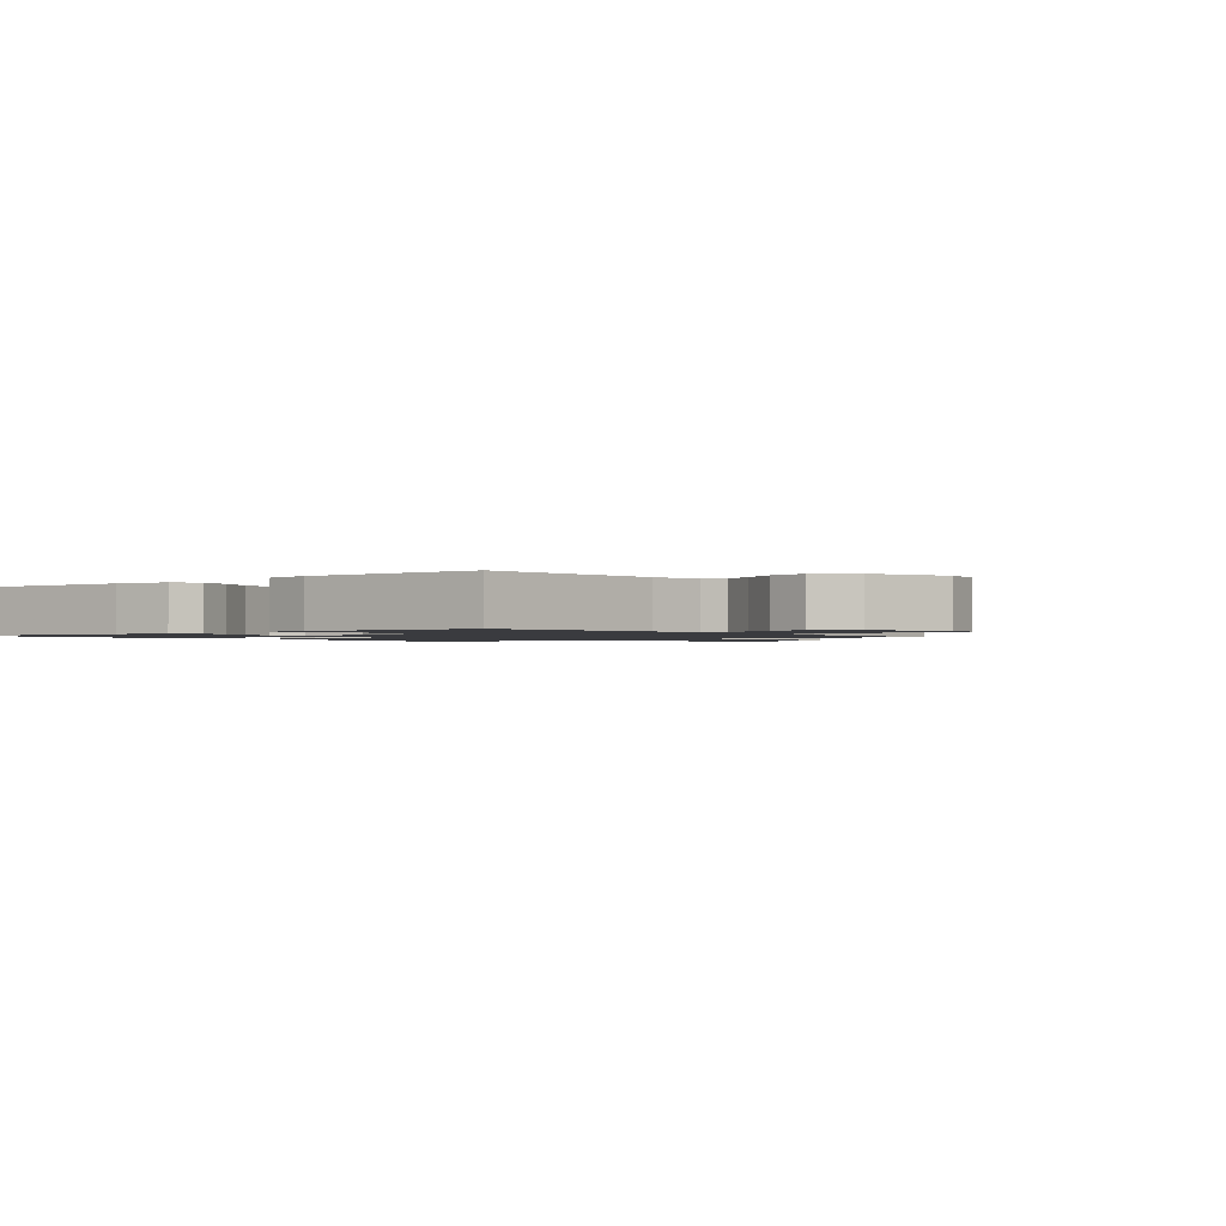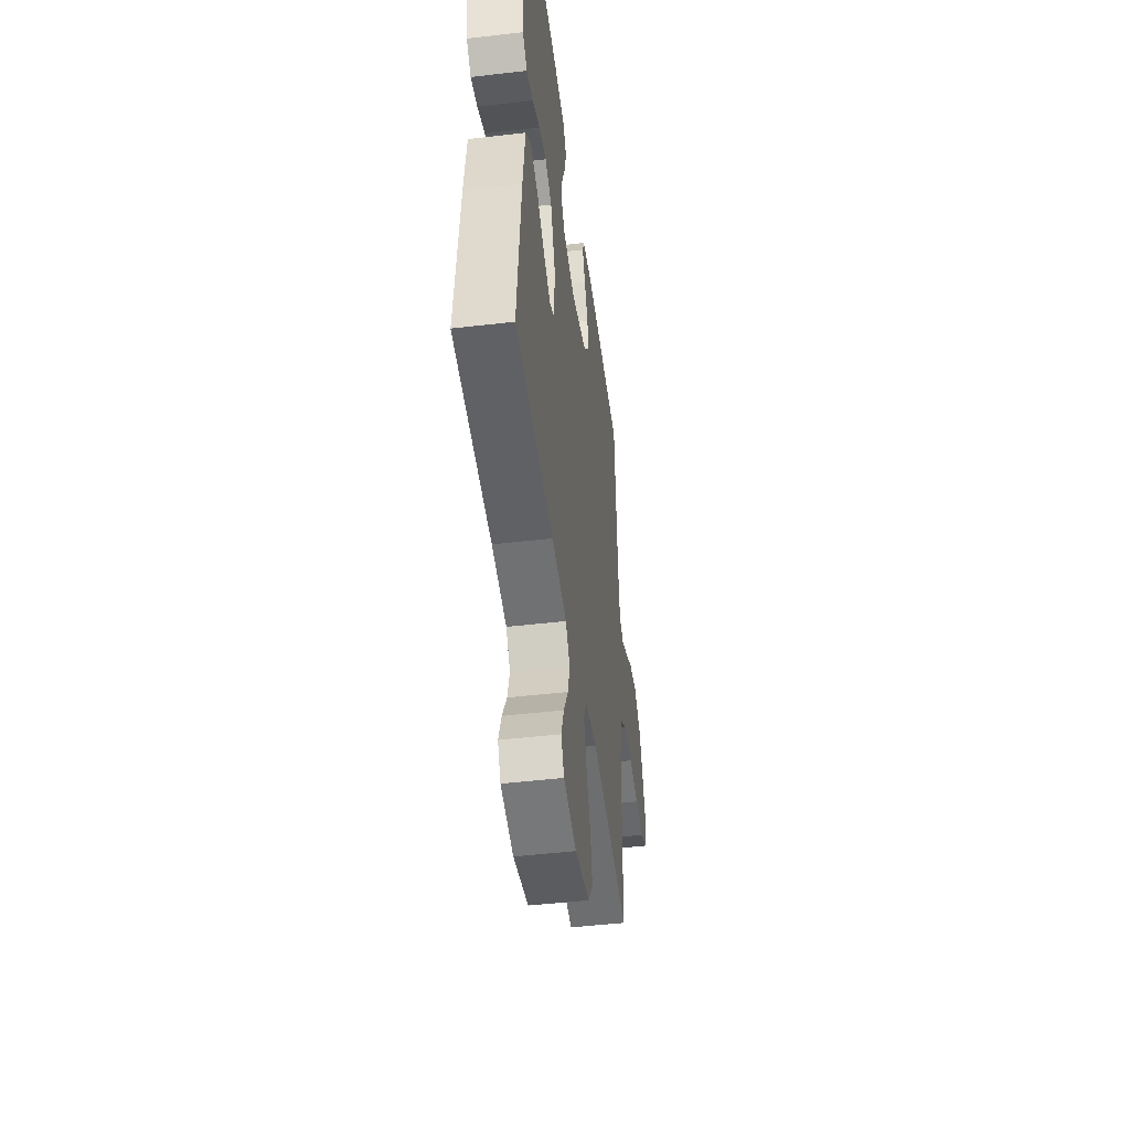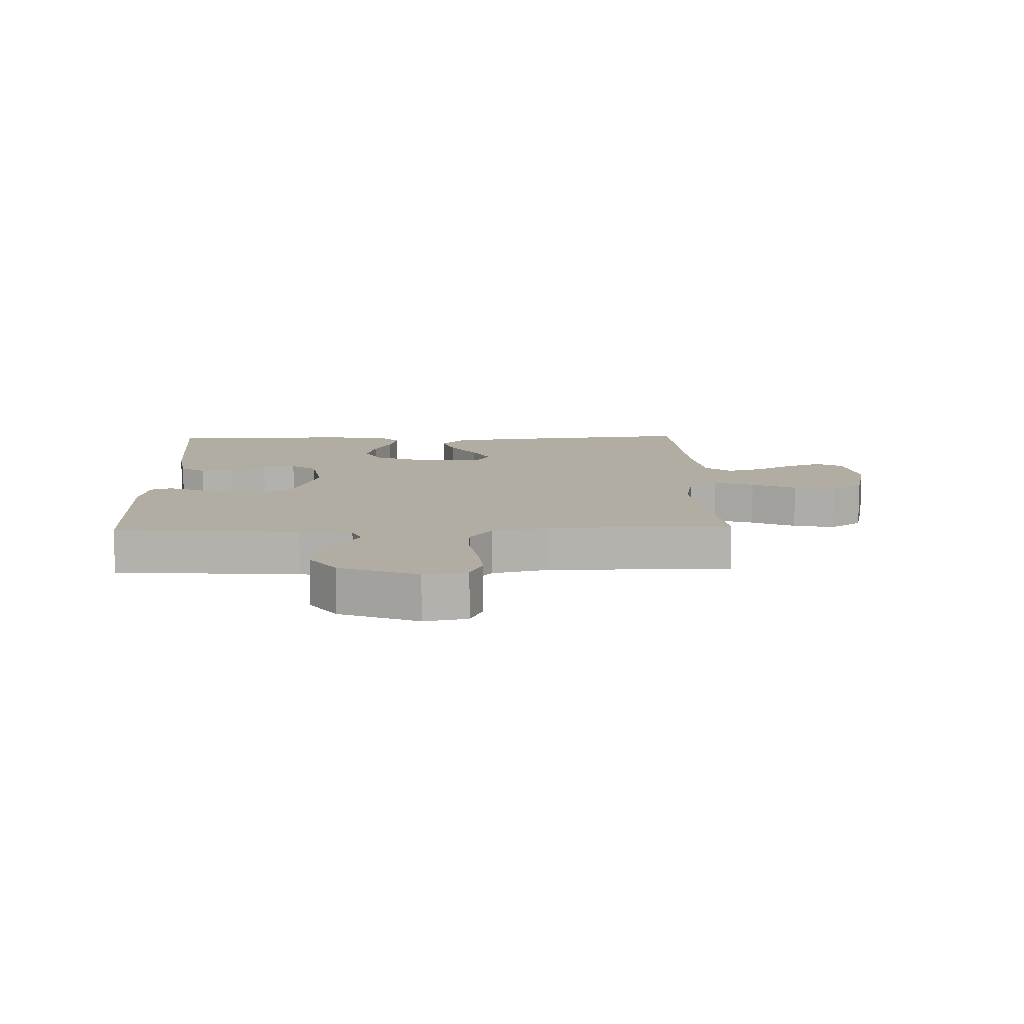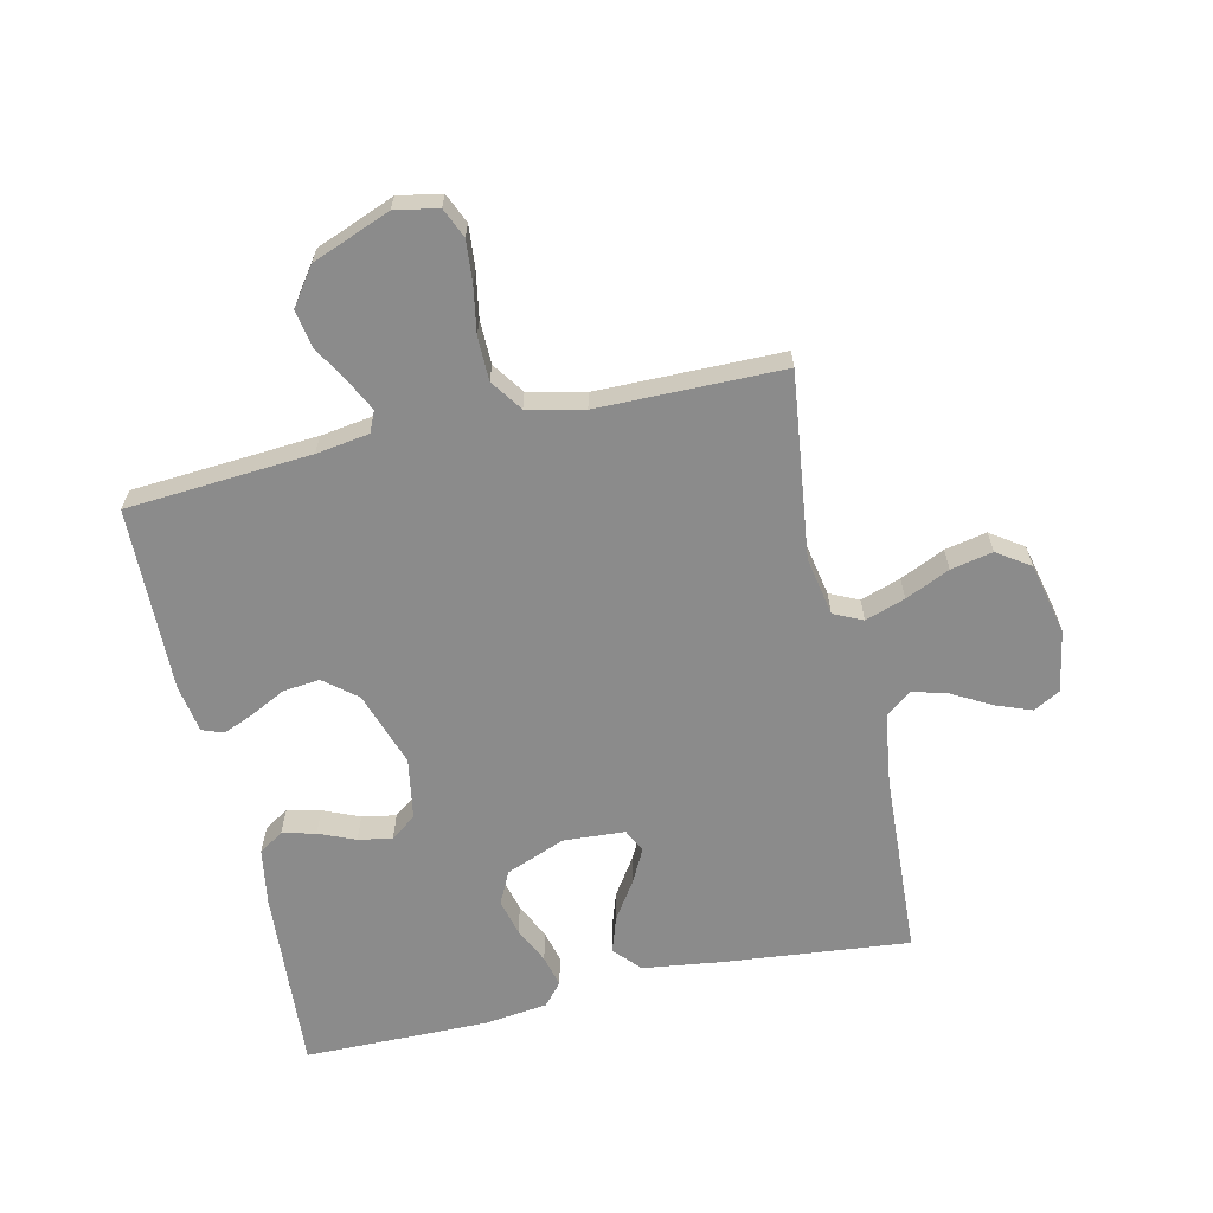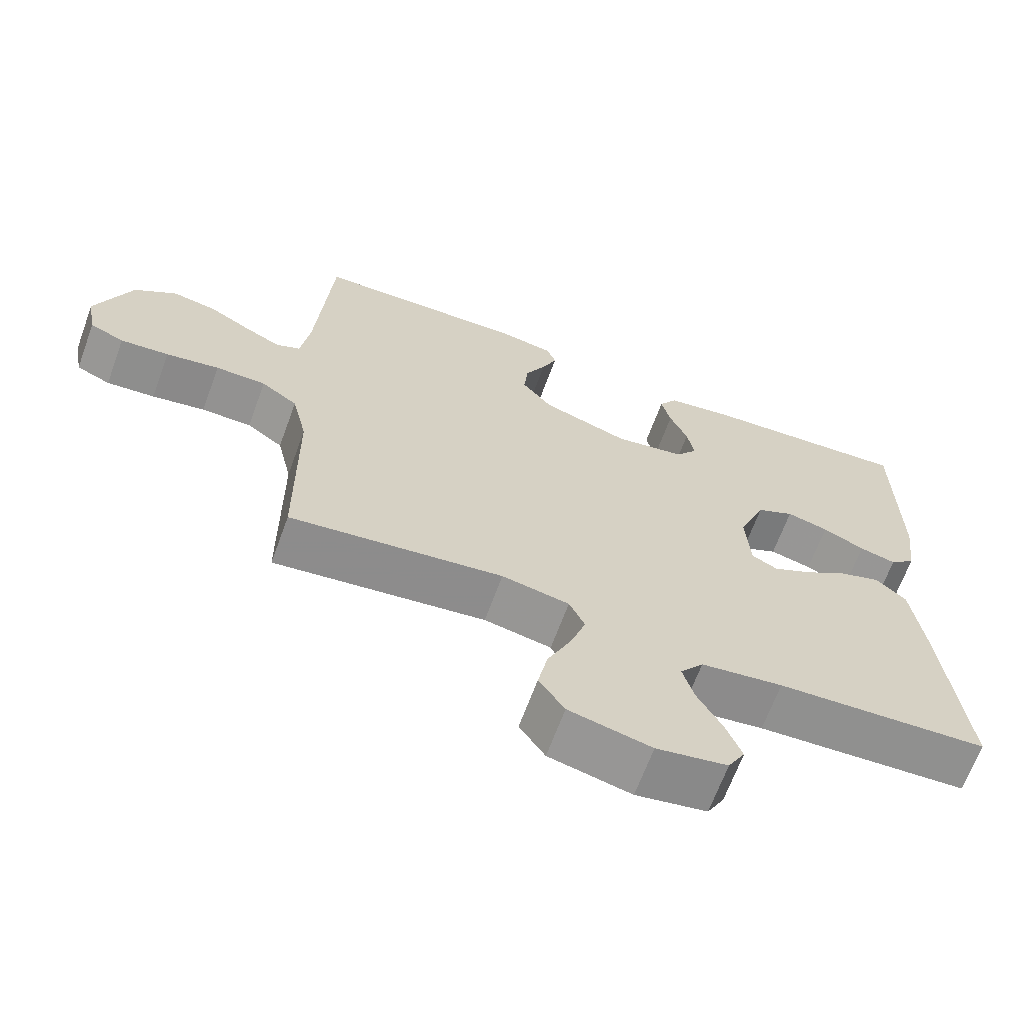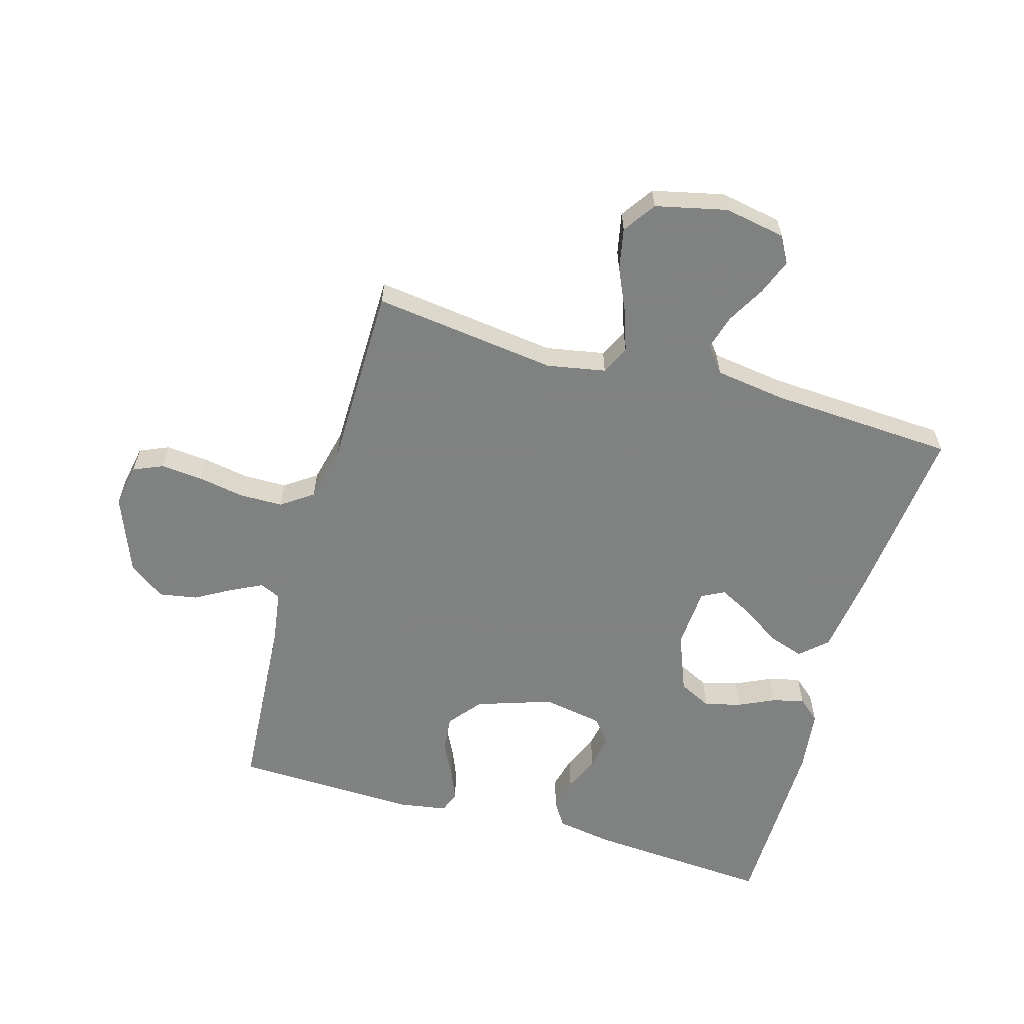
<metadata>
{"format":"obj","ext":"obj","renderer":"f3d","projection":"perspective","resolution":1024,"background":"white","views":[{"elev":-1.3,"azim":38.8,"up":"+Y"},{"elev":-47.4,"azim":-82.5,"up":"+Z"},{"elev":10.6,"azim":88.2,"up":"+Y"},{"elev":-63.9,"azim":102.7,"up":"+Y"},{"elev":-66.3,"azim":159.9,"up":"+Z"},{"elev":-60.3,"azim":163.8,"up":"+Y"}]}
</metadata>
<code>
v 0.5 0.07 -0.5
v 0.2 0.07 -0.463
v 0.105 0.07 -0.481
v 0.083 0.07 -0.528
v 0.105 0.07 -0.593
v 0.138 0.07 -0.665
v 0.152 0.07 -0.733
v 0.116 0.07 -0.786
v 0 0.07 -0.813
v -0.1 0.07 -0.795
v -0.124 0.07 -0.752
v -0.102 0.07 -0.694
v -0.067 0.07 -0.631
v -0.051 0.07 -0.574
v -0.084 0.07 -0.532
v -0.2 0.07 -0.516
v -0.5 0.07 -0.5
v -0.47 0.07 -0.2
v -0.453 0.07 -0.07
v -0.41 0.07 -0.031
v -0.352 0.07 -0.05
v -0.29 0.07 -0.091
v -0.235 0.07 -0.119
v -0.198 0.07 -0.1
v -0.192 0.07 0
v -0.23 0.07 0.096
v -0.283 0.07 0.122
v -0.342 0.07 0.107
v -0.401 0.07 0.079
v -0.453 0.07 0.066
v -0.489 0.07 0.097
v -0.502 0.07 0.2
v -0.5 0.07 0.5
v -0.2 0.07 0.48
v -0.108 0.07 0.465
v -0.082 0.07 0.425
v -0.095 0.07 0.371
v -0.12 0.07 0.312
v -0.13 0.07 0.257
v -0.099 0.07 0.216
v 0 0.07 0.199
v 0.122 0.07 0.24
v 0.165 0.07 0.293
v 0.159 0.07 0.352
v 0.13 0.07 0.409
v 0.109 0.07 0.459
v 0.122 0.07 0.494
v 0.2 0.07 0.507
v 0.5 0.07 0.5
v 0.522 0.07 0.2
v 0.535 0.07 0.114
v 0.569 0.07 0.099
v 0.619 0.07 0.124
v 0.678 0.07 0.158
v 0.74 0.07 0.169
v 0.799 0.07 0.127
v 0.849 0.07 0
v 0.836 0.07 -0.07
v 0.788 0.07 -0.091
v 0.72 0.07 -0.085
v 0.645 0.07 -0.072
v 0.574 0.07 -0.073
v 0.523 0.07 -0.109
v 0.502 0.07 -0.2
v 0.5 0 -0.5
v 0.2 0 -0.463
v 0.105 0 -0.481
v 0.083 0 -0.528
v 0.105 0 -0.593
v 0.138 0 -0.665
v 0.152 0 -0.733
v 0.116 0 -0.786
v 0 0 -0.813
v -0.1 0 -0.795
v -0.124 0 -0.752
v -0.102 0 -0.694
v -0.067 0 -0.631
v -0.051 0 -0.574
v -0.084 0 -0.532
v -0.2 0 -0.516
v -0.5 0 -0.5
v -0.47 0 -0.2
v -0.453 0 -0.07
v -0.41 0 -0.031
v -0.352 0 -0.05
v -0.29 0 -0.091
v -0.235 0 -0.119
v -0.198 0 -0.1
v -0.192 0 0
v -0.23 0 0.096
v -0.283 0 0.122
v -0.342 0 0.107
v -0.401 0 0.079
v -0.453 0 0.066
v -0.489 0 0.097
v -0.502 0 0.2
v -0.5 0 0.5
v -0.2 0 0.48
v -0.108 0 0.465
v -0.082 0 0.425
v -0.095 0 0.371
v -0.12 0 0.312
v -0.13 0 0.257
v -0.099 0 0.216
v 0 0 0.199
v 0.122 0 0.24
v 0.165 0 0.293
v 0.159 0 0.352
v 0.13 0 0.409
v 0.109 0 0.459
v 0.122 0 0.494
v 0.2 0 0.507
v 0.5 0 0.5
v 0.522 0 0.2
v 0.535 0 0.114
v 0.569 0 0.099
v 0.619 0 0.124
v 0.678 0 0.158
v 0.74 0 0.169
v 0.799 0 0.127
v 0.849 0 0
v 0.836 0 -0.07
v 0.788 0 -0.091
v 0.72 0 -0.085
v 0.645 0 -0.072
v 0.574 0 -0.073
v 0.523 0 -0.109
v 0.502 0 -0.2
f 59 60 61
f 58 59 61
f 57 58 61
f 56 57 61
f 55 56 61
f 54 55 61
f 53 54 61
f 52 53 61 62
f 51 52 62 63
f 48 49 50
f 47 48 50
f 46 47 50
f 45 46 50
f 44 45 50
f 51 63 64
f 50 51 64
f 44 50 64
f 43 44 64
f 36 37 38
f 35 36 38
f 34 35 38
f 33 34 38
f 32 33 38
f 31 32 38
f 30 31 38
f 29 30 38
f 28 29 38
f 27 28 38 39
f 26 27 39 40
f 20 21 22
f 19 20 22
f 18 19 22
f 17 18 22
f 16 17 22
f 15 16 22 23
f 14 15 23 24
f 11 12 13
f 10 11 13
f 9 10 13
f 8 9 13
f 7 8 13
f 6 7 13
f 5 6 13
f 4 5 13 14
f 14 24 25
f 4 14 25
f 3 4 25
f 64 1 2
f 43 64 2
f 42 43 2
f 26 40 41
f 26 41 42
f 25 26 42
f 3 25 42
f 2 3 42
f 125 124 123
f 125 123 122
f 125 122 121
f 125 121 120
f 125 120 119
f 125 119 118
f 125 118 117
f 126 125 117 116
f 127 126 116 115
f 114 113 112
f 114 112 111
f 114 111 110
f 114 110 109
f 114 109 108
f 128 127 115
f 128 115 114
f 128 114 108
f 128 108 107
f 102 101 100
f 102 100 99
f 102 99 98
f 102 98 97
f 102 97 96
f 102 96 95
f 102 95 94
f 102 94 93
f 102 93 92
f 103 102 92 91
f 104 103 91 90
f 86 85 84
f 86 84 83
f 86 83 82
f 86 82 81
f 86 81 80
f 87 86 80 79
f 88 87 79 78
f 77 76 75
f 77 75 74
f 77 74 73
f 77 73 72
f 77 72 71
f 77 71 70
f 77 70 69
f 78 77 69 68
f 89 88 78
f 89 78 68
f 89 68 67
f 66 65 128
f 66 128 107
f 66 107 106
f 105 104 90
f 106 105 90
f 106 90 89
f 106 89 67
f 106 67 66
f 1 65 66 2
f 2 66 67 3
f 3 67 68 4
f 4 68 69 5
f 5 69 70 6
f 6 70 71 7
f 7 71 72 8
f 8 72 73 9
f 9 73 74 10
f 10 74 75 11
f 11 75 76 12
f 12 76 77 13
f 13 77 78 14
f 14 78 79 15
f 15 79 80 16
f 16 80 81 17
f 17 81 82 18
f 18 82 83 19
f 19 83 84 20
f 20 84 85 21
f 21 85 86 22
f 22 86 87 23
f 23 87 88 24
f 24 88 89 25
f 25 89 90 26
f 26 90 91 27
f 27 91 92 28
f 28 92 93 29
f 29 93 94 30
f 30 94 95 31
f 31 95 96 32
f 32 96 97 33
f 33 97 98 34
f 34 98 99 35
f 35 99 100 36
f 36 100 101 37
f 37 101 102 38
f 38 102 103 39
f 39 103 104 40
f 40 104 105 41
f 41 105 106 42
f 42 106 107 43
f 43 107 108 44
f 44 108 109 45
f 45 109 110 46
f 46 110 111 47
f 47 111 112 48
f 48 112 113 49
f 49 113 114 50
f 50 114 115 51
f 51 115 116 52
f 52 116 117 53
f 53 117 118 54
f 54 118 119 55
f 55 119 120 56
f 56 120 121 57
f 57 121 122 58
f 58 122 123 59
f 59 123 124 60
f 60 124 125 61
f 61 125 126 62
f 62 126 127 63
f 63 127 128 64
f 64 128 65 1

</code>
